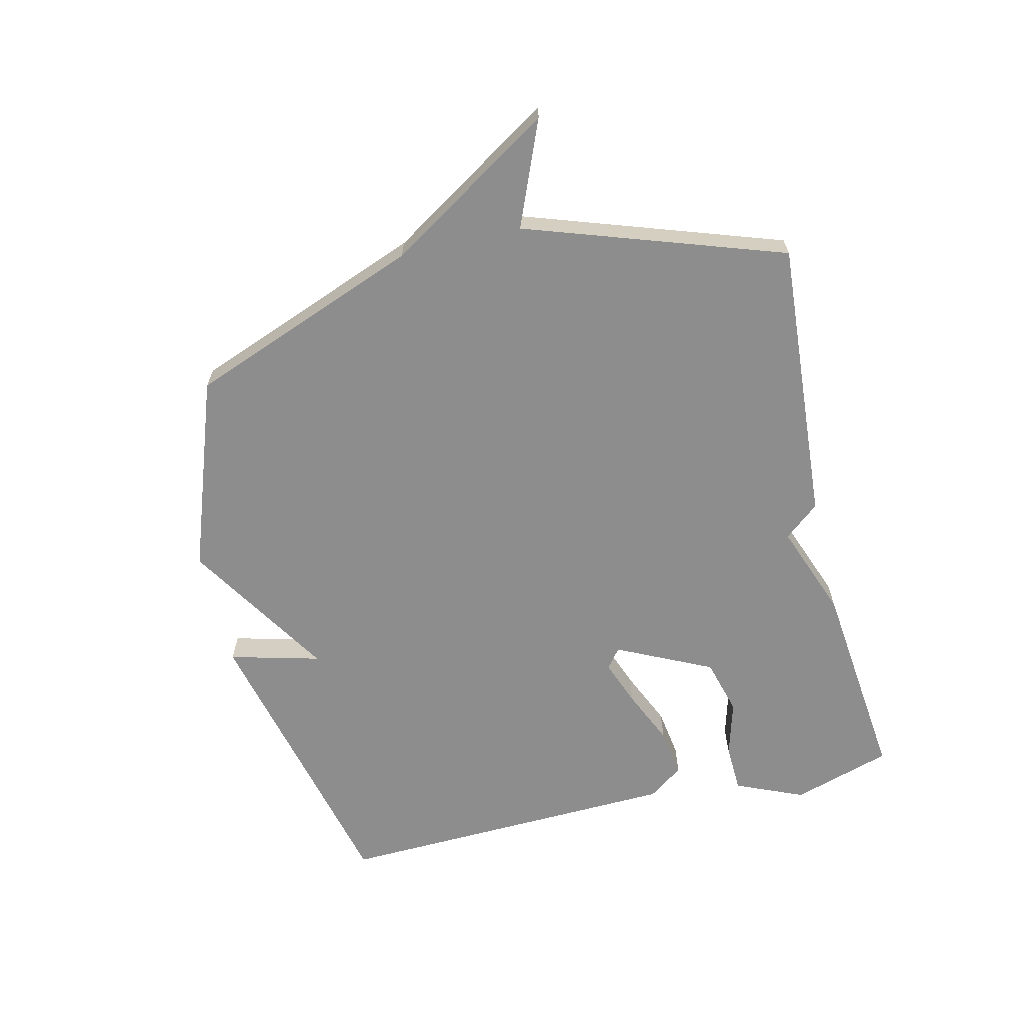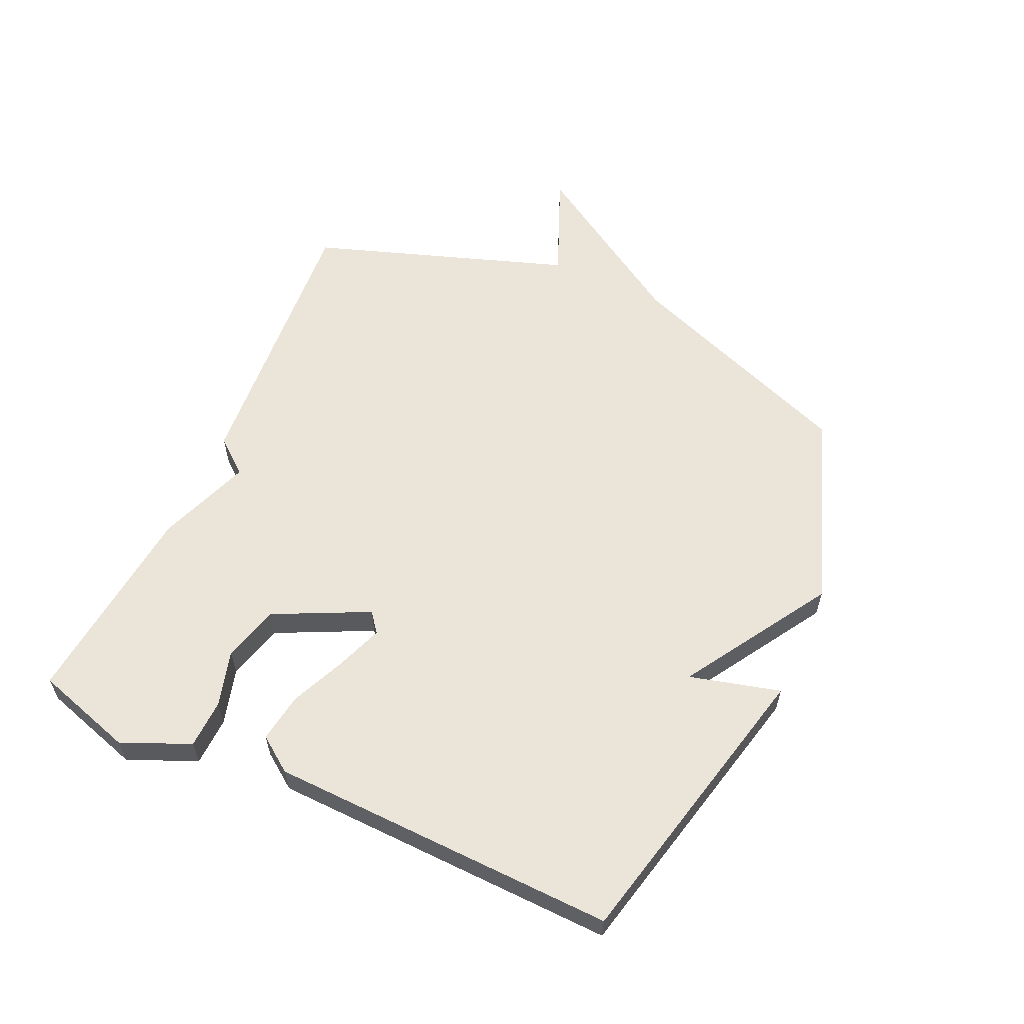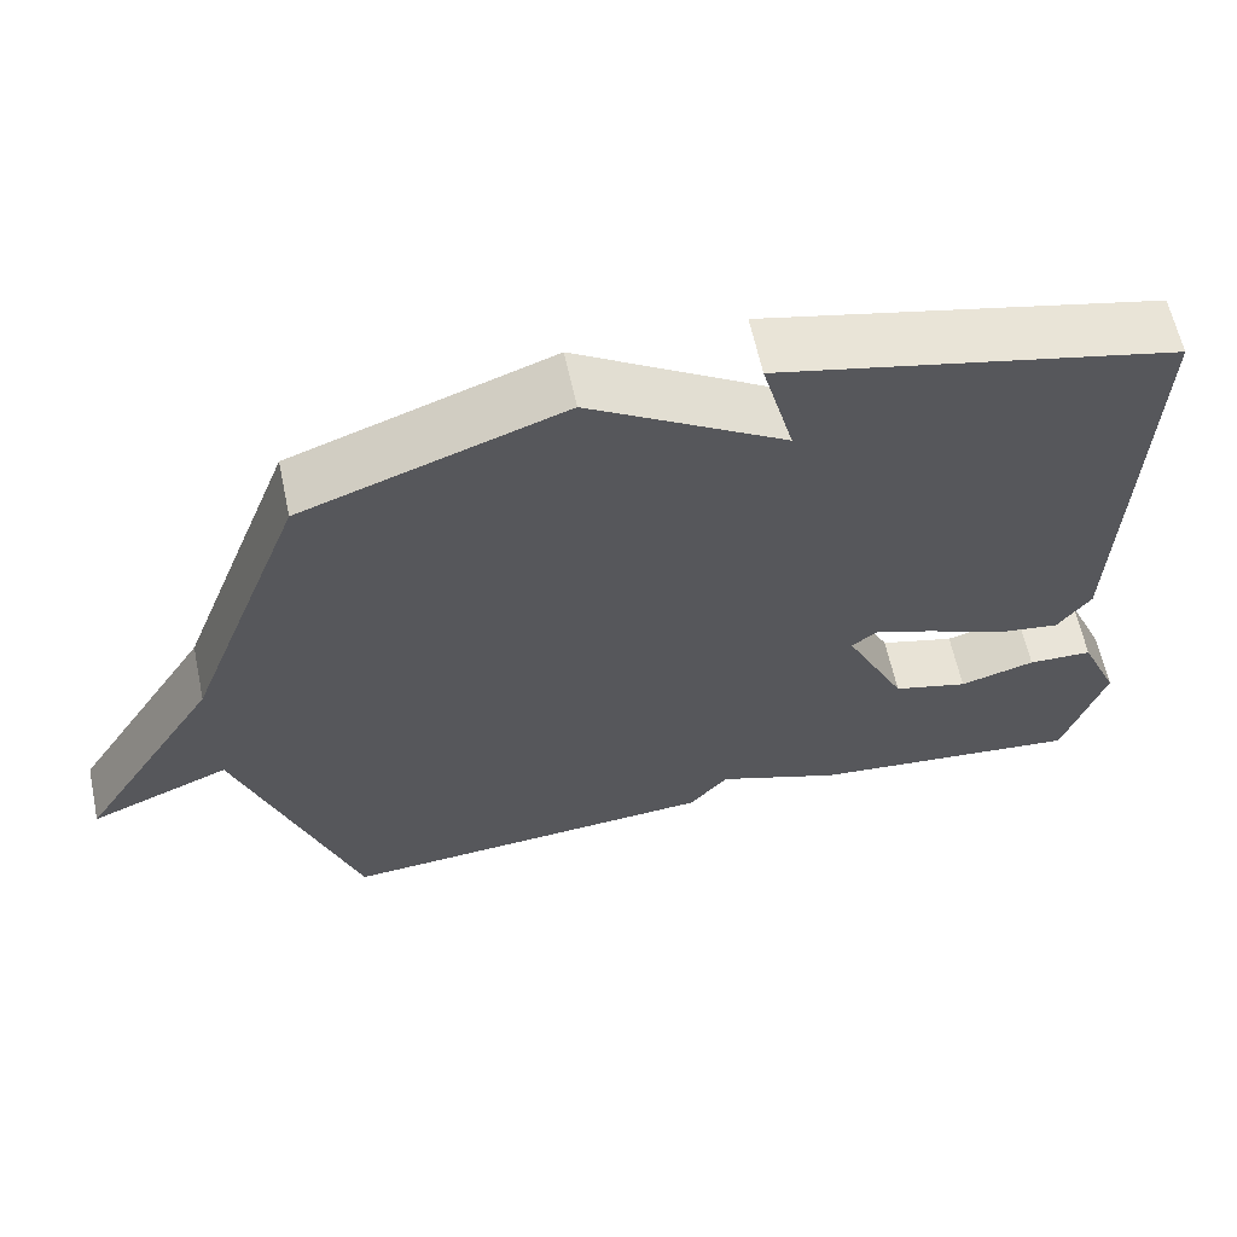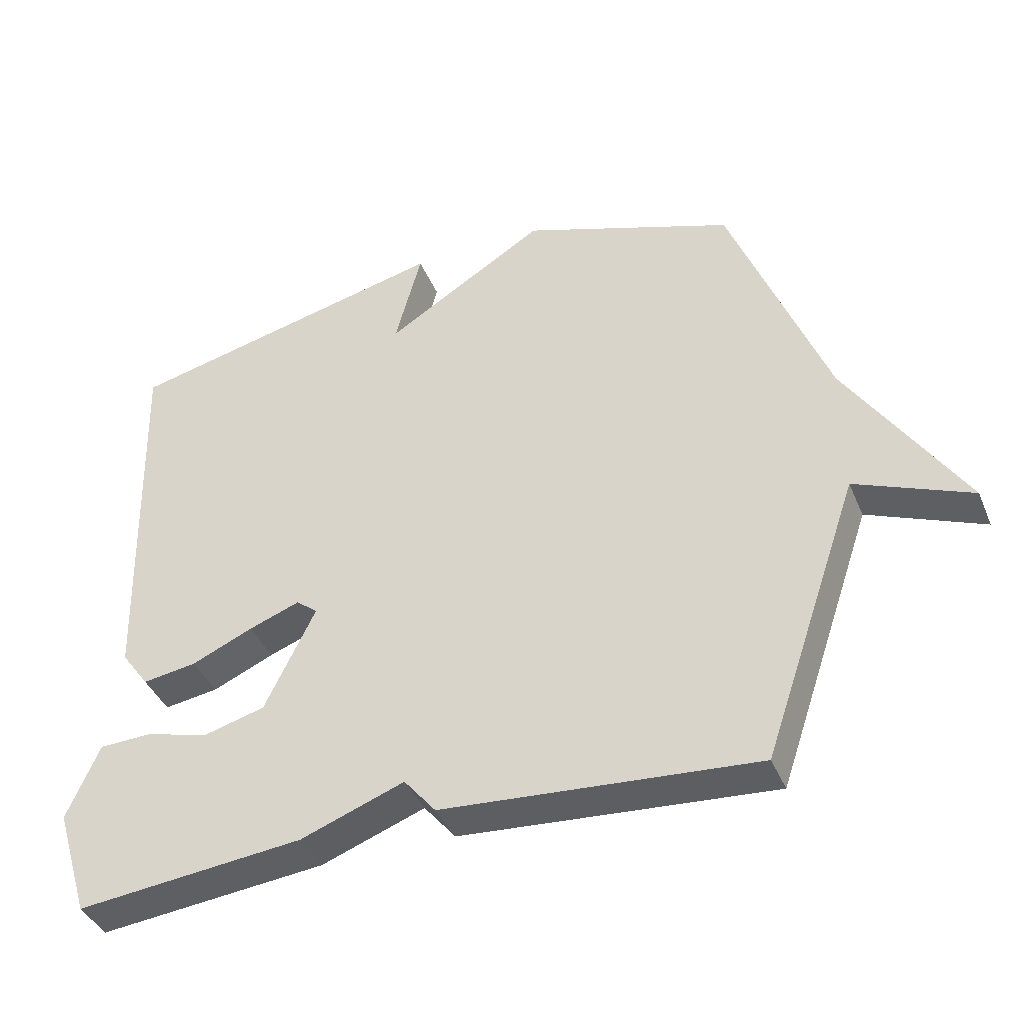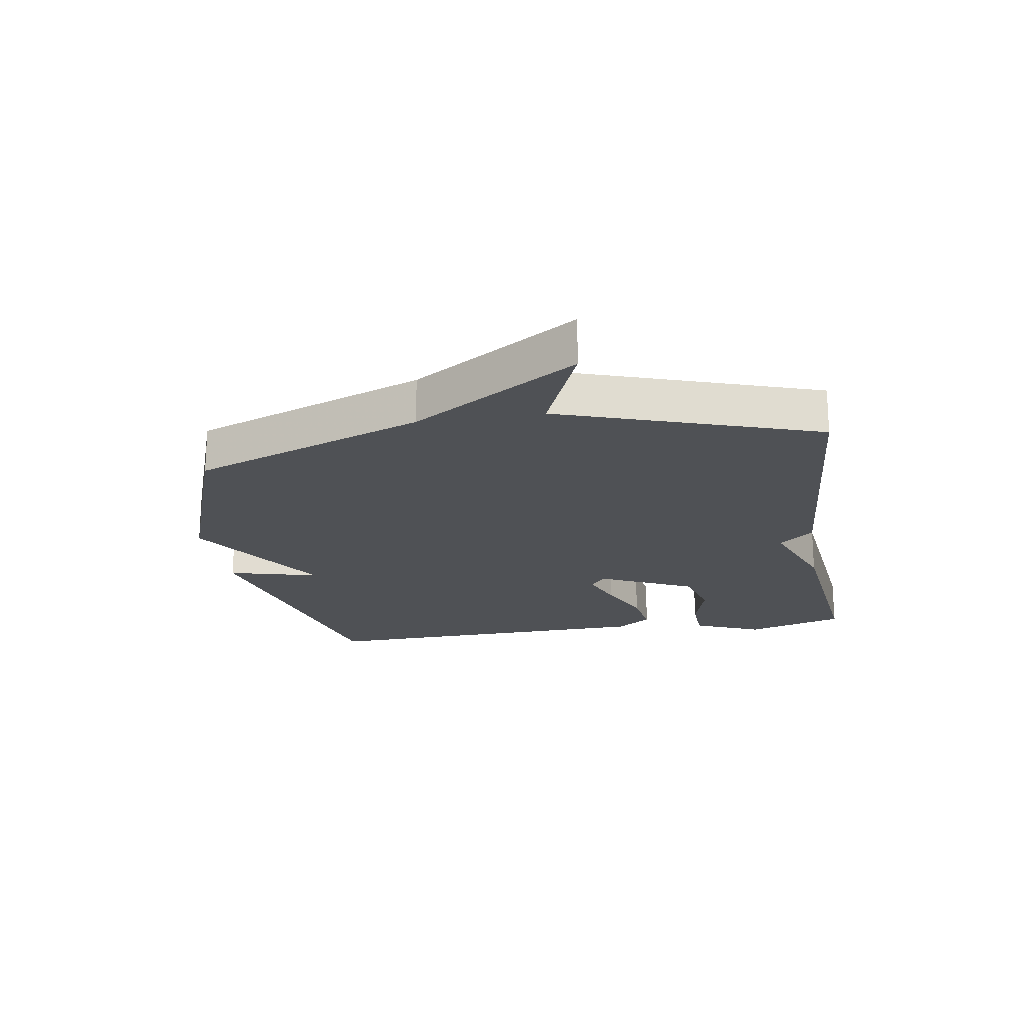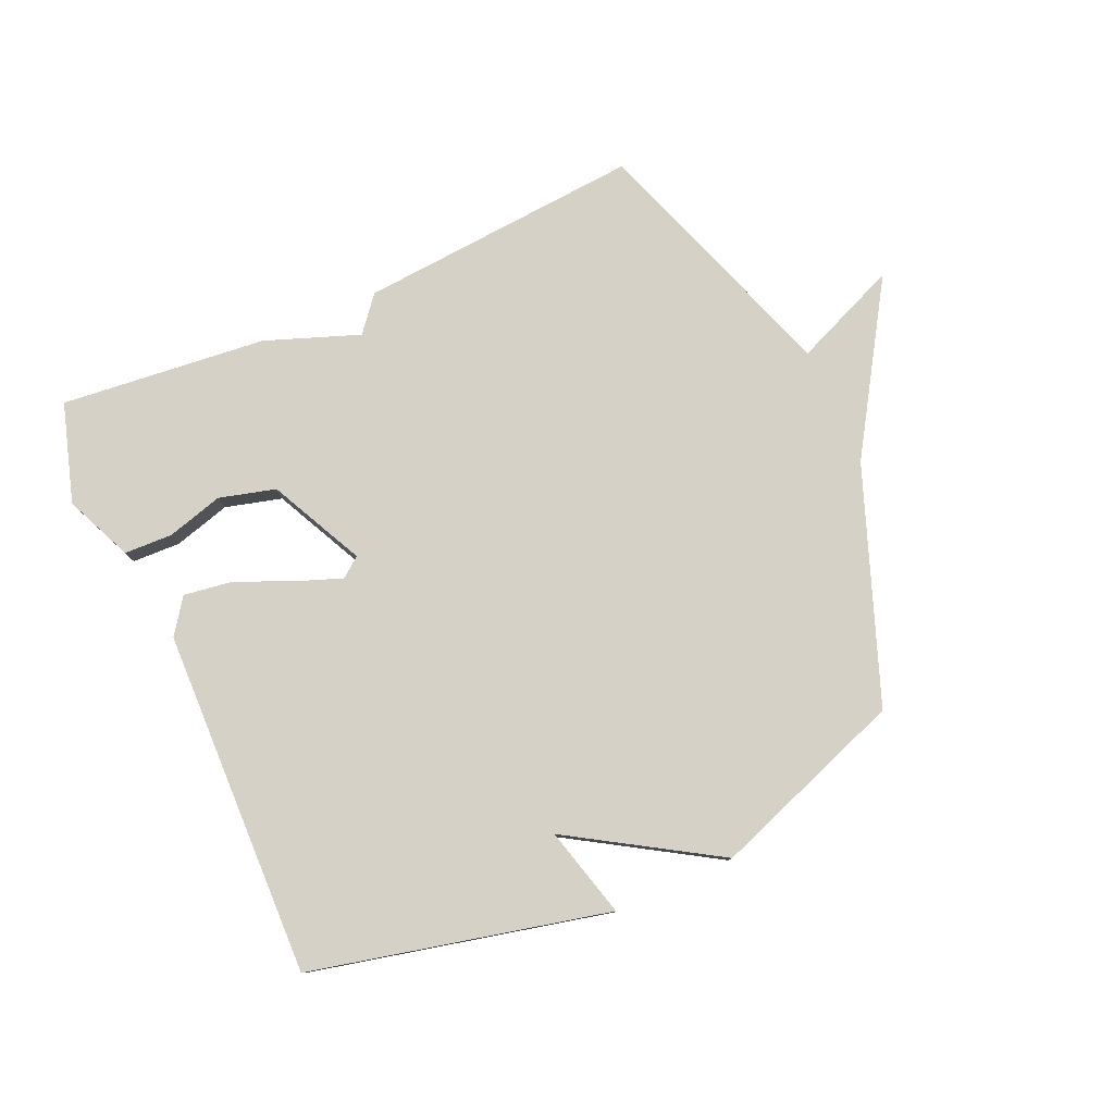
<metadata>
{"format":"obj","ext":"obj","renderer":"f3d","projection":"perspective","resolution":1024,"background":"white","views":[{"elev":-64.7,"azim":103.5,"up":"+Y"},{"elev":59.3,"azim":-65.6,"up":"+Y"},{"elev":62.1,"azim":167.9,"up":"+Z"},{"elev":-40.4,"azim":21.5,"up":"+Z"},{"elev":-20.1,"azim":99.4,"up":"+Y"},{"elev":78.9,"azim":-24.1,"up":"+Y"}]}
</metadata>
<code>
v -0.5 0.07 -0.5
v -0.55 0.07 -0.338
v -0.502 0.07 -0.227
v -0.423 0.07 -0.224
v -0.331 0.07 -0.25
v -0.239 0.07 -0.225
v -0.164 0.07 -0.07
v -0.196 0.07 -0.045
v -0.271 0.07 -0.073
v -0.362 0.07 -0.113
v -0.442 0.07 -0.125
v -0.483 0.07 -0.068
v -0.5 0.07 0.5
v -0.016 0.07 0.613
v -0.055 0.07 0.465
v 0.184 0.07 0.613
v 0.5 0.07 0.5
v 0.644 0.07 0.12
v 0.815 0.07 -0.151
v 0.644 0.07 -0.08
v 0.5 0.07 -0.5
v 0.036 0.07 -0.465
v -0.011 0.07 -0.408
v -0.164 0.07 -0.465
v -0.5 0 -0.5
v -0.55 0 -0.338
v -0.502 0 -0.227
v -0.423 0 -0.224
v -0.331 0 -0.25
v -0.239 0 -0.225
v -0.164 0 -0.07
v -0.196 0 -0.045
v -0.271 0 -0.073
v -0.362 0 -0.113
v -0.442 0 -0.125
v -0.483 0 -0.068
v -0.5 0 0.5
v -0.016 0 0.613
v -0.055 0 0.465
v 0.184 0 0.613
v 0.5 0 0.5
v 0.644 0 0.12
v 0.815 0 -0.151
v 0.644 0 -0.08
v 0.5 0 -0.5
v 0.036 0 -0.465
v -0.011 0 -0.408
v -0.164 0 -0.465
f 3 4 5
f 2 3 5
f 1 2 5
f 24 1 5
f 23 24 5
f 20 21 22 23
f 20 23 5 6
f 18 19 20
f 17 18 20
f 16 17 20
f 15 16 20
f 13 14 15
f 12 13 15
f 11 12 15
f 10 11 15
f 9 10 15
f 8 9 15
f 7 8 15 20
f 6 7 20
f 29 28 27
f 29 27 26
f 29 26 25
f 29 25 48
f 29 48 47
f 47 46 45 44
f 30 29 47 44
f 44 43 42
f 44 42 41
f 44 41 40
f 44 40 39
f 39 38 37
f 39 37 36
f 39 36 35
f 39 35 34
f 39 34 33
f 39 33 32
f 44 39 32 31
f 44 31 30
f 1 25 26 2
f 2 26 27 3
f 3 27 28 4
f 4 28 29 5
f 5 29 30 6
f 6 30 31 7
f 7 31 32 8
f 8 32 33 9
f 9 33 34 10
f 10 34 35 11
f 11 35 36 12
f 12 36 37 13
f 13 37 38 14
f 14 38 39 15
f 15 39 40 16
f 16 40 41 17
f 17 41 42 18
f 18 42 43 19
f 19 43 44 20
f 20 44 45 21
f 21 45 46 22
f 22 46 47 23
f 23 47 48 24
f 24 48 25 1

</code>
